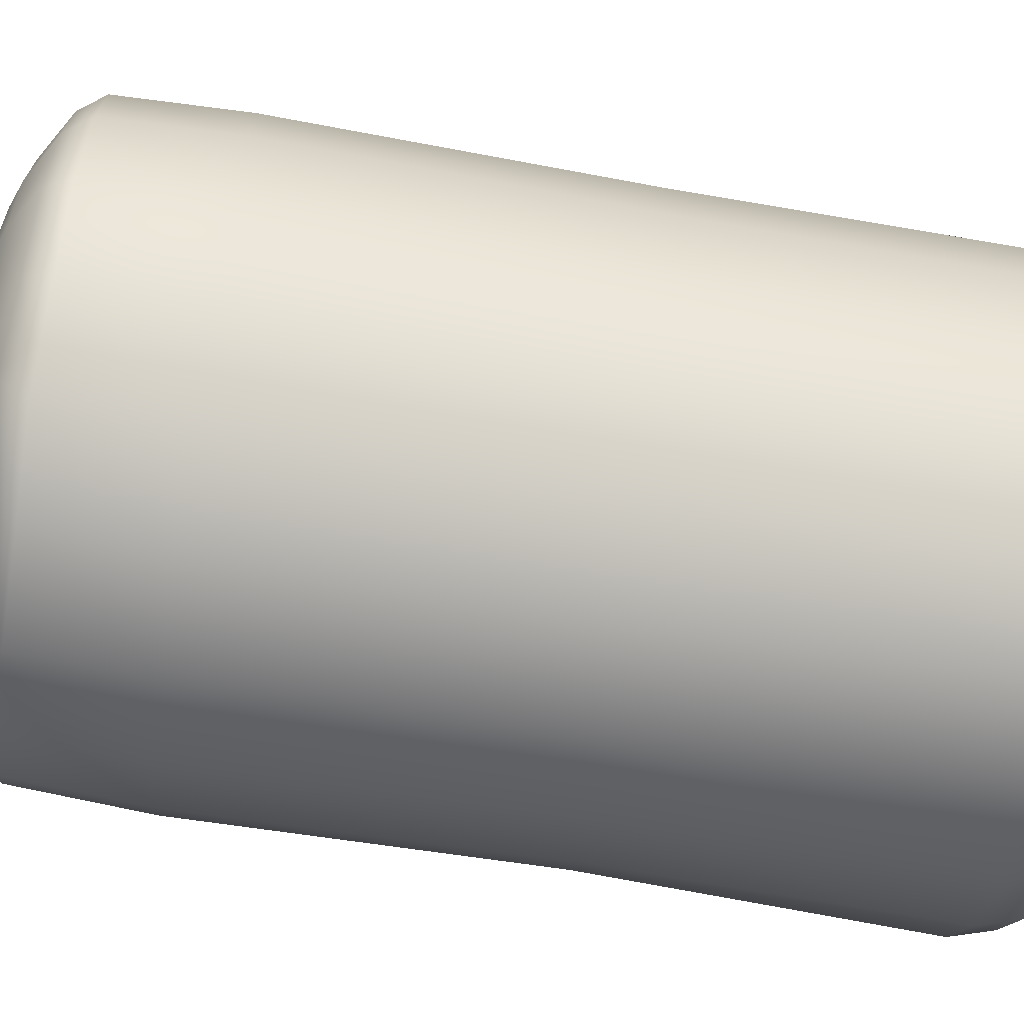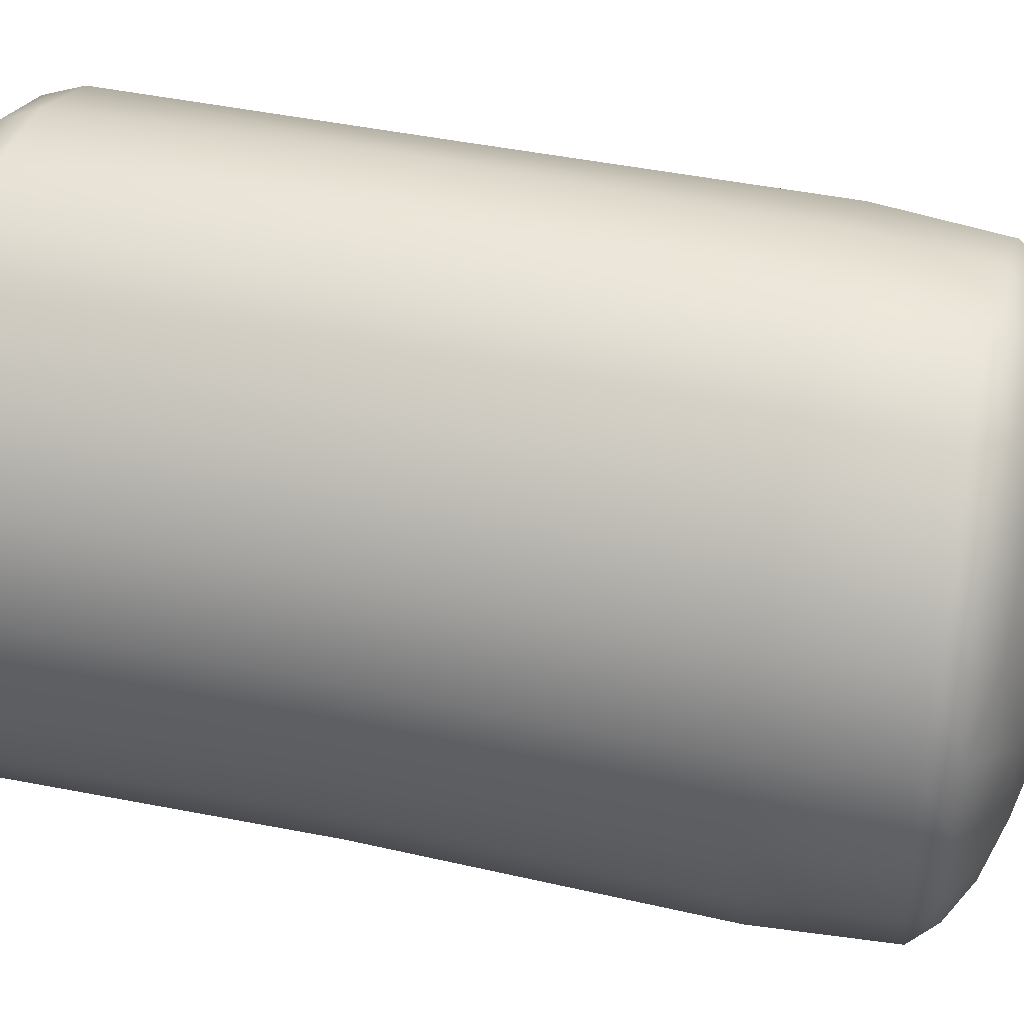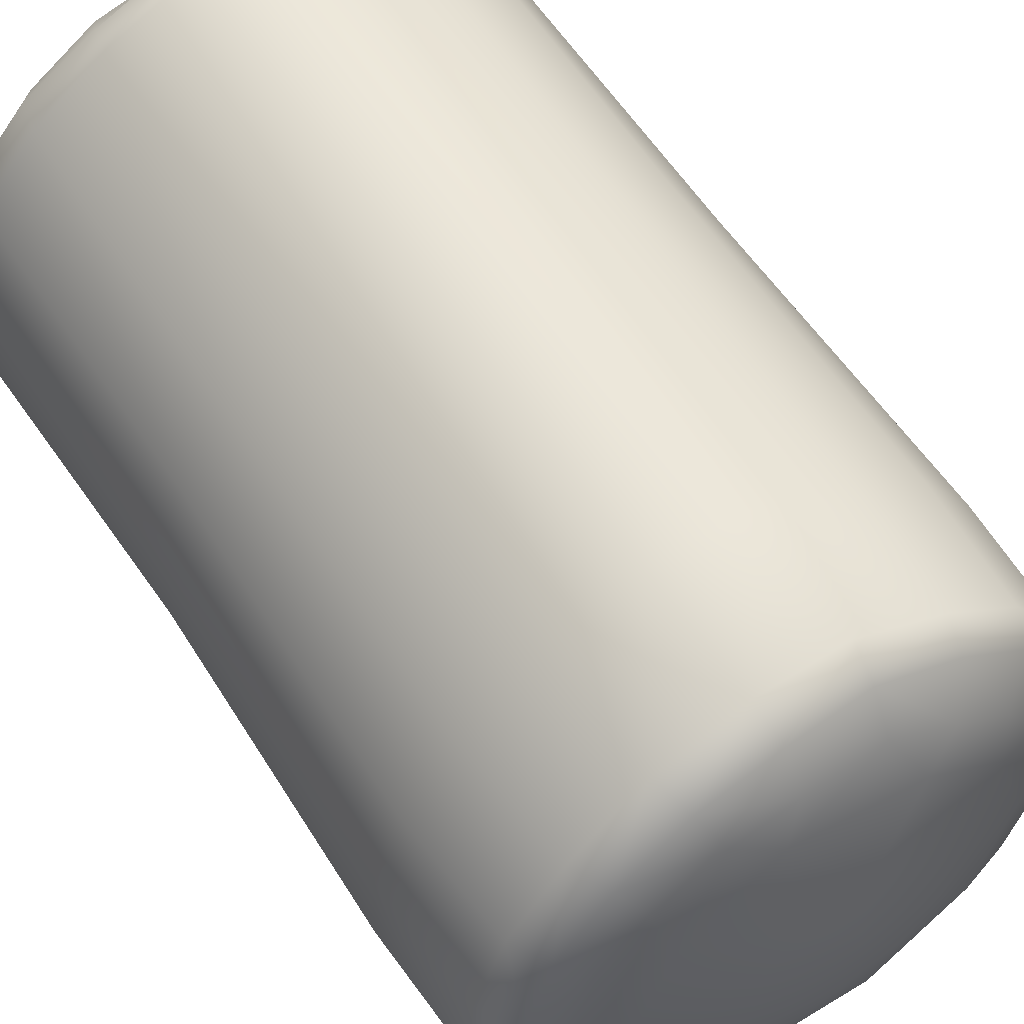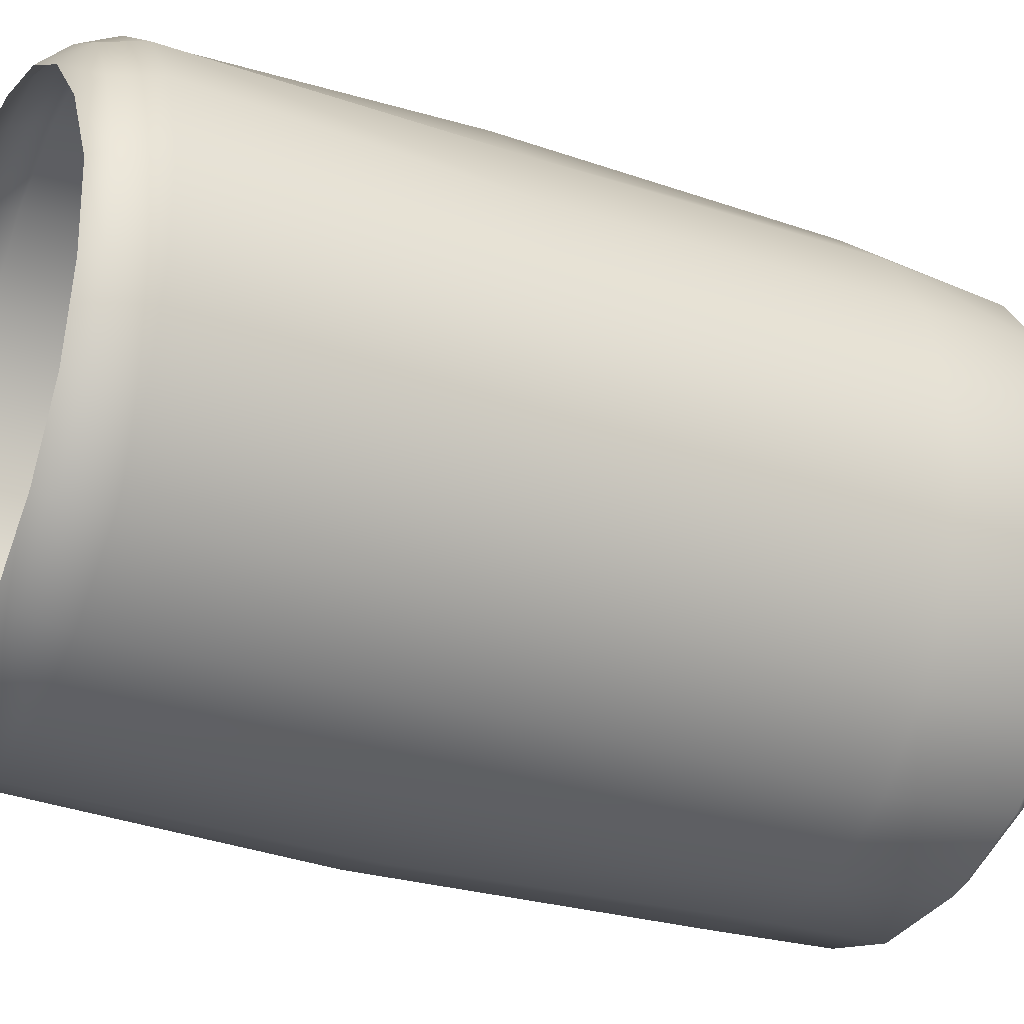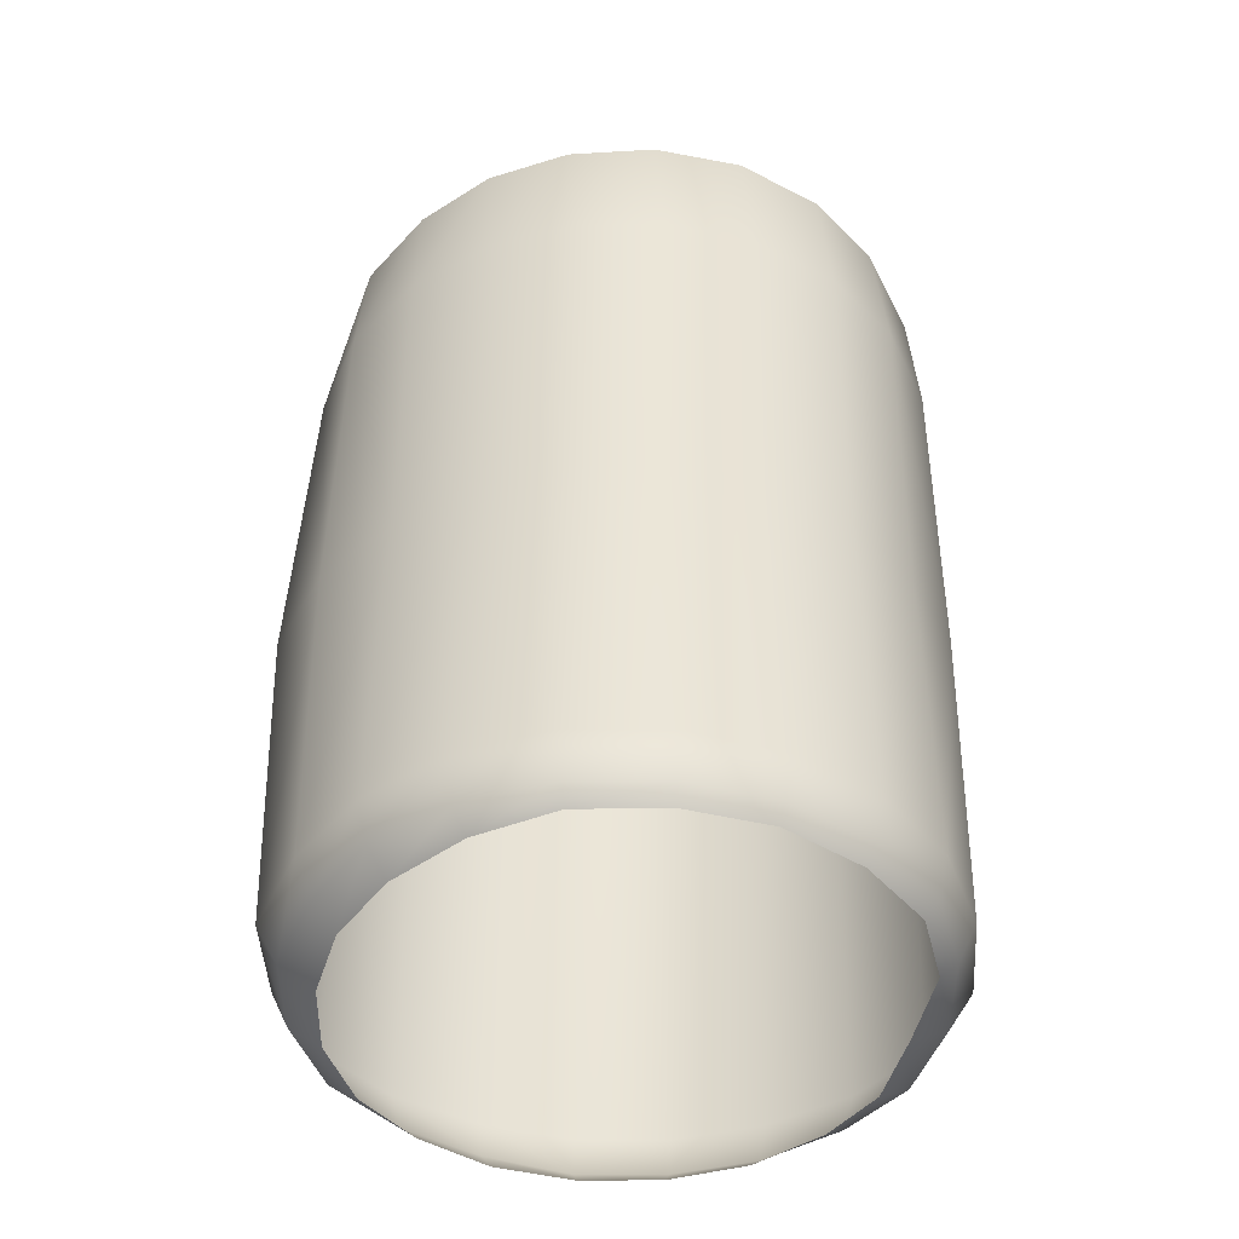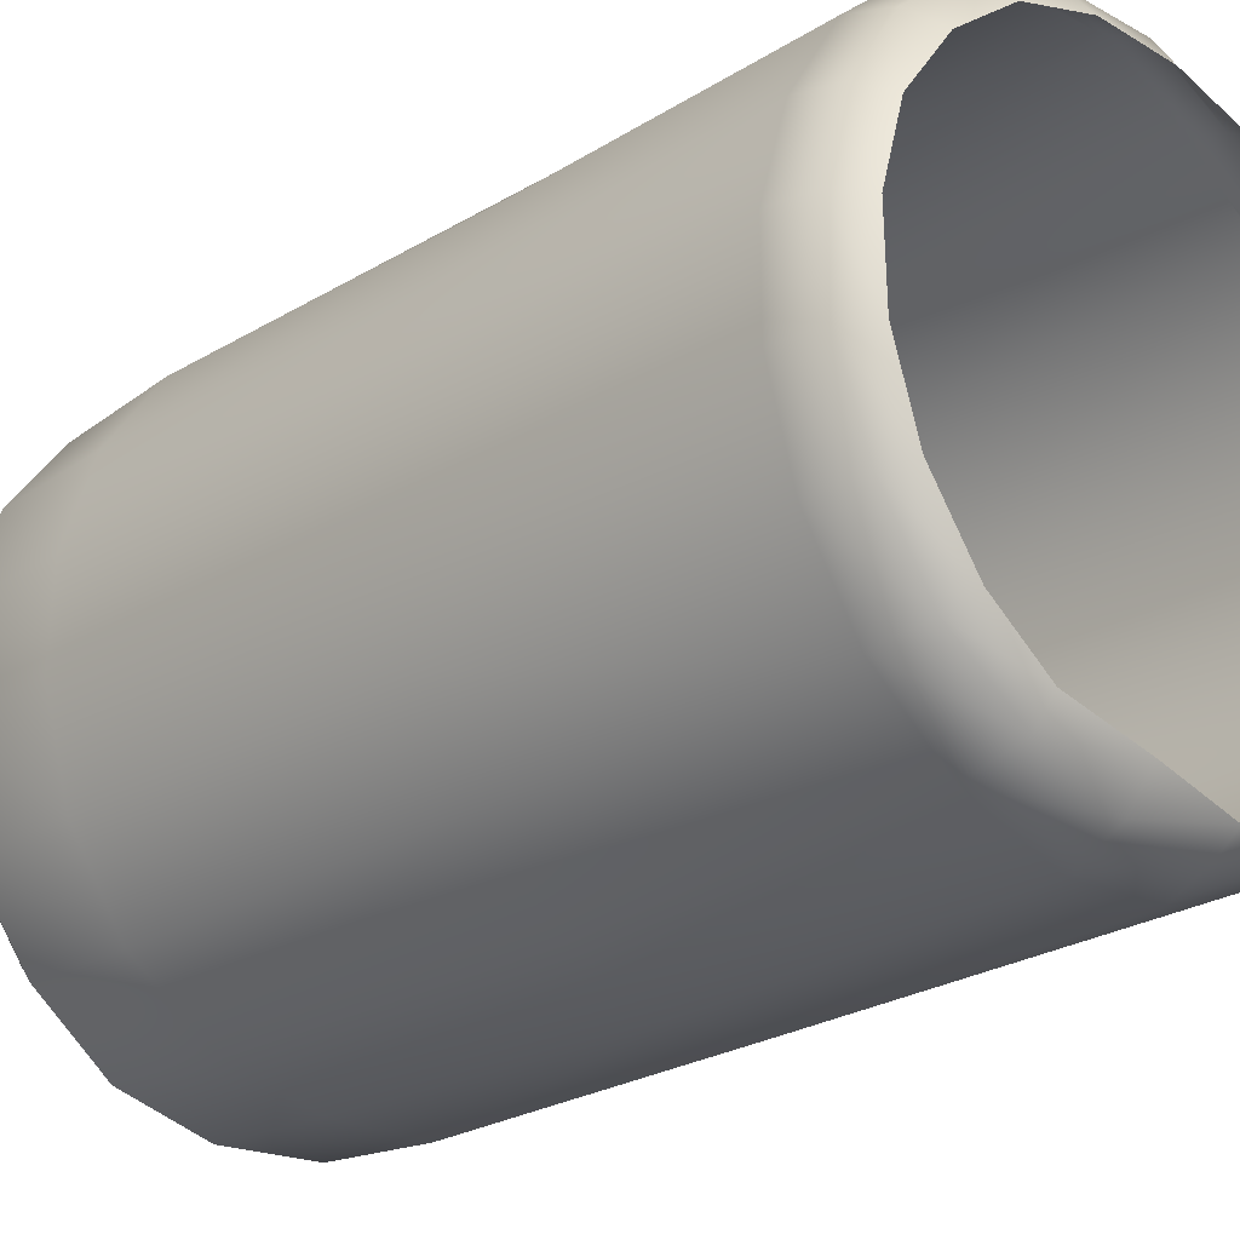
<metadata>
{"format":"obj","ext":"obj","renderer":"f3d","projection":"perspective","resolution":1024,"background":"white","views":[{"elev":-69.7,"azim":-98.7,"up":"+Z"},{"elev":40.3,"azim":105.4,"up":"+Z"},{"elev":57.3,"azim":148.6,"up":"+Z"},{"elev":-28.8,"azim":64.6,"up":"+Z"},{"elev":-44.2,"azim":89.7,"up":"+Y"},{"elev":-24.0,"azim":-43.7,"up":"+Z"}]}
</metadata>
<code>
g wall17
v -0.5257 -0.4586 -1.332
v -0.06319 -1.031 -1.469
v -0.09701 -0.4712 -1.456
v -0.5185 -1.025 -1.347
v -0.8874 -0.4663 -1.054
v -0.5284 -2.667 -1.361
v -0.06383 -2.666 -1.507
v -0.06286 -4.204 -1.455
v -0.9074 -1.028 -1.082
v -1.152 -0.4596 -0.678
v -0.8722 -2.667 -1.047
v -0.4932 -4.196 -1.299
v -0.0381 -4.407 -1.336
v -1.168 -1.033 -0.6974
v -1.279 -0.4625 -0.2407
v -1.102 -2.667 -0.6772
v -0.8396 -4.187 -1.014
v -0.4386 -4.422 -1.206
v 0.007346 -4.488 -1.168
v -0.4007 -4.484 -1.075
v -0.7765 -4.402 -0.9576
v -0.685 -4.485 -0.8695
v -1.293 -1.034 -0.2434
v -1.266 -0.4584 0.1977
v -1.232 -2.662 -0.2382
v -1.075 -4.184 -0.6441
v -1.014 -4.403 -0.6144
v -0.9137 -4.49 -0.5652
v -1.279 -1.033 0.2021
v -1.128 -0.4505 0.6133
v -1.226 -2.662 0.1961
v -1.198 -4.182 -0.23
v -1.148 -4.39 -0.2203
v -1.033 -4.489 -0.2003
v -1.137 -1.032 0.6326
v -0.8707 -0.4482 0.9647
v -1.095 -2.663 0.6143
v -1.2 -4.18 0.1994
v -1.16 -4.384 0.1956
v -1.041 -4.488 0.1822
v -0.8797 -1.033 1.006
v -0.5255 -0.4485 1.224
v -0.8539 -2.664 0.9834
v -1.078 -4.179 0.6117
v -1.036 -4.372 0.5923
v -0.9363 -4.486 0.5465
v -0.5235 -1.033 1.288
v -0.1288 -0.4682 1.374
v -0.517 -2.664 1.283
v -0.8512 -4.184 0.9836
v -0.8086 -4.373 0.9422
v -0.7155 -4.488 0.8524
v -0.1019 -1.033 1.451
v 0.2926 -0.4567 1.367
v -0.09335 -2.664 1.475
v -0.5148 -4.191 1.279
v -0.4853 -4.375 1.221
v -0.4142 -4.49 1.085
v 0.3447 -1.034 1.441
v 0.6954 -0.4483 1.231
v 0.3814 -2.665 1.512
v -0.08786 -4.194 1.435
v -0.07575 -4.375 1.354
v -0.05033 -4.491 1.201
v 0.7653 -1.035 1.265
v 1.023 -0.4282 0.9589
v 0.8015 -2.664 1.291
v 0.3704 -4.197 1.457
v 0.3546 -4.381 1.357
v 0.3322 -4.49 1.196
v 1.1 -1.036 0.9649
v 1.265 -0.4231 0.6322
v 1.115 -2.664 0.9706
v 0.7845 -4.185 1.268
v 0.7488 -4.363 1.193
v 0.6985 -4.492 1.088
v 1.327 -1.037 0.6035
v 1.401 -0.4176 0.2526
v 1.339 -2.663 0.6084
v 1.133 -4.182 0.9982
v 1.097 -4.37 0.9576
v 1.015 -4.487 0.8747
v 1.448 -1.036 0.2097
v 1.43 -0.4141 -0.156
v 1.466 -2.663 0.2114
v 1.404 -4.184 0.6521
v 1.356 -4.396 0.6233
v 1.272 -4.482 0.5675
v 1.463 -1.035 -0.2
v 1.339 -0.4128 -0.5685
v 1.468 -2.663 -0.2033
v 1.362 -2.663 -0.5946
v 1.54 -4.185 0.2331
v 1.488 -4.392 0.222
v 1.421 -4.469 0.21
v 1.363 -1.036 -0.6095
v 1.119 -0.4171 -0.9417
v 1.542 -4.186 -0.206
v 1.488 -4.386 -0.1997
v 1.429 -4.466 -0.1924
v 1.14 -1.036 -0.9873
v 0.7977 -0.4204 -1.224
v 1.414 -4.188 -0.6259
v 1.366 -4.384 -0.6031
v 1.318 -4.463 -0.5809
v 1.166 -4.191 -0.9899
v 1.127 -4.385 -0.9521
v 1.083 -4.464 -0.913
v 0.7958 -4.389 -1.22
v 0.7653 -4.465 -1.161
v 0.8231 -1.033 -1.275
v 0.3927 -0.4626 -1.425
v 1.136 -2.664 -0.9724
v 0.8143 -2.664 -1.254
v 0.818 -4.195 -1.266
v 0.3865 -4.387 -1.333
v 0.4041 -4.466 -1.251
v 0.4054 -1.029 -1.465
v -0.09701 -0.4712 -1.456
v -0.06319 -1.031 -1.469
v -0.06383 -2.666 -1.507
v 0.4106 -2.666 -1.456
v 0.3953 -4.196 -1.423
v -0.06286 -4.204 -1.455
v -0.0381 -4.407 -1.336
v 0.007346 -4.488 -1.168
v 1.208 -0.2738 -0.5435
v 1.339 -0.4128 -0.5685
v 1.43 -0.4141 -0.156
v 1.298 -0.2727 -0.1556
v 1.401 -0.4176 0.2526
v 1.019 -0.2983 -0.8886
v 1.119 -0.4171 -0.9417
v 1.277 -0.2718 0.2225
v 1.265 -0.4231 0.6322
v 0.7127 -0.3134 -1.138
v 0.7977 -0.4204 -1.224
v 1.155 -0.2864 0.5791
v 1.023 -0.4282 0.9589
v 0.3241 -0.347 -1.326
v 0.3927 -0.4626 -1.425
v 0.9181 -0.2893 0.8781
v 0.6954 -0.4483 1.231
v -0.1157 -0.3659 -1.305
v -0.09701 -0.4712 -1.456
v 0.6119 -0.2918 1.13
v 0.2926 -0.4567 1.367
v -0.5263 -0.3206 -1.202
v -0.5257 -0.4586 -1.332
v 0.244 -0.3011 1.243
v -0.1288 -0.4682 1.374
v -0.8429 -0.339 -0.9529
v -0.8874 -0.4663 -1.054
v -0.1372 -0.3348 1.245
v -0.5255 -0.4485 1.224
v -1.082 -0.3379 -0.6163
v -1.152 -0.4596 -0.678
v -0.5172 -0.3247 1.112
v -0.8707 -0.4482 0.9647
v -1.192 -0.3438 -0.2324
v -1.279 -0.4625 -0.2407
v -0.8329 -0.3289 0.875
v -1.128 -0.4505 0.6133
v -1.188 -0.3436 0.1693
v -1.266 -0.4584 0.1977
v -1.071 -0.3368 0.5366
v -0.6768 -0.2201 -0.8272
v -0.8868 -0.2165 -0.5465
v -0.9873 -0.2195 -0.2248
v -0.9904 -0.2212 0.1145
v -0.8904 -0.2127 0.435
v -0.6963 -0.2043 0.7178
v -0.4056 -0.2184 -1.029
v -0.6514 -0.131 -0.5203
v -0.8205 -0.149 -0.007032
v -0.6586 -0.1425 0.5061
v -0.4284 -0.1911 0.9257
v -0.06288 -0.2255 -1.141
v -0.2697 -0.1156 0.8172
v -0.14 -0.2201 1.045
v -0.2084 -0.1153 -0.8419
v 0.2788 -0.2142 -1.145
v 0.2366 -0.193 1.044
v 0.6052 -0.1977 -1.003
v 0.3123 -0.1394 0.8315
v 0.5274 -0.1902 0.9681
v 0.3362 -0.1056 -0.8369
v 0.8692 -0.1932 -0.7776
v 0.8283 -0.204 0.7565
v 1.052 -0.1961 -0.5141
v 0.7583 -0.116 0.5252
v 1.021 -0.1989 0.5262
v 0.7725 -0.1105 -0.5084
v 1.149 -0.1969 -0.1593
v 1.13 -0.1888 0.1579
v 0.9331 -0.1143 0.01107
v 0.278 -0.01268 0.3519
v 0.4458 -0.0166 0.1268
v 0 -8.355e-07 -8.594e-07
v 0.009524 -0.02155 0.4351
v 0.4493 -0.02118 -0.1522
v 0.288 -0.02288 -0.3795
v -0.2541 -0.03567 0.3448
v 0.02321 -0.02569 -0.4686
v -0.4136 -0.04673 0.1182
v -0.2437 -0.03466 -0.3832
v -0.4102 -0.04521 -0.158
g wall17_0
f 3 2 1
f 2 4 1
f 1 4 5
f 6 4 2
f 7 6 2
f 7 8 6
f 4 9 5
f 5 9 10
f 6 11 4
f 11 9 4
f 8 12 6
f 6 12 11
f 8 13 12
f 9 14 10
f 10 14 15
f 11 16 9
f 16 14 9
f 12 17 11
f 11 17 16
f 13 18 12
f 12 18 17
f 13 19 18
f 19 20 18
f 18 20 21
f 18 21 17
f 20 22 21
f 14 23 15
f 15 23 24
f 16 25 14
f 25 23 14
f 17 26 16
f 17 21 26
f 16 26 25
f 21 22 27
f 21 27 26
f 22 28 27
f 23 29 24
f 24 29 30
f 25 31 23
f 31 29 23
f 26 32 25
f 26 27 32
f 25 32 31
f 27 28 33
f 27 33 32
f 28 34 33
f 29 35 30
f 30 35 36
f 31 37 29
f 37 35 29
f 32 38 31
f 32 33 38
f 31 38 37
f 33 34 39
f 33 39 38
f 34 40 39
f 35 41 36
f 36 41 42
f 37 43 35
f 43 41 35
f 38 44 37
f 38 39 44
f 37 44 43
f 39 40 45
f 39 45 44
f 40 46 45
f 41 47 42
f 42 47 48
f 43 49 41
f 49 47 41
f 44 50 43
f 44 45 50
f 43 50 49
f 45 46 51
f 45 51 50
f 46 52 51
f 47 53 48
f 48 53 54
f 49 55 47
f 55 53 47
f 50 56 49
f 50 51 56
f 49 56 55
f 51 52 57
f 51 57 56
f 52 58 57
f 53 59 54
f 54 59 60
f 55 61 53
f 61 59 53
f 56 62 55
f 56 57 62
f 55 62 61
f 57 58 63
f 57 63 62
f 58 64 63
f 59 65 60
f 60 65 66
f 61 67 59
f 67 65 59
f 62 68 61
f 62 63 68
f 61 68 67
f 63 64 69
f 63 69 68
f 64 70 69
f 65 71 66
f 66 71 72
f 67 73 65
f 73 71 65
f 68 74 67
f 68 69 74
f 67 74 73
f 69 70 75
f 69 75 74
f 70 76 75
f 71 77 72
f 72 77 78
f 73 79 71
f 79 77 71
f 74 80 73
f 74 75 80
f 73 80 79
f 75 76 81
f 75 81 80
f 76 82 81
f 77 83 78
f 78 83 84
f 79 85 77
f 85 83 77
f 80 86 79
f 80 81 86
f 79 86 85
f 81 82 87
f 81 87 86
f 82 88 87
f 83 89 84
f 84 89 90
f 85 91 83
f 91 89 83
f 91 92 89
f 86 93 85
f 86 87 93
f 85 93 91
f 87 88 94
f 87 94 93
f 88 95 94
f 89 96 90
f 92 96 89
f 90 96 97
f 93 98 91
f 93 94 98
f 91 98 92
f 94 95 99
f 94 99 98
f 95 100 99
f 96 101 97
f 101 96 92
f 97 101 102
f 98 99 103
f 98 103 92
f 99 100 104
f 99 104 103
f 100 105 104
f 92 103 106
f 103 104 106
f 104 105 107
f 104 107 106
f 105 108 107
f 107 108 109
f 108 110 109
f 101 111 102
f 102 111 112
f 113 101 92
f 113 92 106
f 113 114 101
f 113 106 114
f 114 111 101
f 106 107 115
f 106 115 114
f 107 109 115
f 109 110 116
f 110 117 116
f 111 118 112
f 112 118 119
f 118 120 119
f 121 120 118
f 114 122 111
f 122 118 111
f 114 115 122
f 122 121 118
f 115 109 123
f 115 123 122
f 122 123 121
f 109 116 123
f 123 124 121
f 123 116 124
f 116 125 124
f 116 117 125
f 117 126 125
f 129 128 127
f 130 129 127
f 131 129 130
f 127 128 132
f 128 133 132
f 134 131 130
f 135 131 134
f 132 133 136
f 133 137 136
f 138 135 134
f 139 135 138
f 136 137 140
f 137 141 140
f 142 139 138
f 143 139 142
f 140 141 144
f 141 145 144
f 146 143 142
f 147 143 146
f 144 145 148
f 145 149 148
f 150 147 146
f 151 147 150
f 148 149 152
f 149 153 152
f 154 151 150
f 155 151 154
f 152 153 156
f 153 157 156
f 158 155 154
f 159 155 158
f 156 157 160
f 157 161 160
f 162 159 158
f 163 159 162
f 160 161 164
f 161 165 164
f 165 163 166
f 166 163 162
f 164 165 166
f 152 156 167
f 156 160 168
f 156 168 167
f 160 164 169
f 160 169 168
f 164 166 170
f 164 170 169
f 166 162 171
f 166 171 170
f 162 158 172
f 162 172 171
f 152 167 173
f 148 152 173
f 168 174 167
f 167 174 173
f 169 175 168
f 170 175 169
f 175 174 168
f 171 176 170
f 172 176 171
f 176 175 170
f 158 177 172
f 158 154 177
f 148 173 178
f 144 148 178
f 177 179 172
f 179 176 172
f 154 180 177
f 180 179 177
f 154 150 180
f 173 181 178
f 174 181 173
f 144 178 182
f 178 181 182
f 140 144 182
f 150 183 180
f 150 146 183
f 140 182 184
f 136 140 184
f 183 185 180
f 185 179 180
f 146 186 183
f 186 185 183
f 146 142 186
f 182 187 184
f 181 187 182
f 136 184 188
f 184 187 188
f 132 136 188
f 142 189 186
f 142 138 189
f 132 188 190
f 127 132 190
f 189 191 186
f 191 185 186
f 138 192 189
f 192 191 189
f 138 134 192
f 188 193 190
f 187 193 188
f 190 194 127
f 190 193 194
f 194 130 127
f 134 130 195
f 134 195 192
f 130 194 195
f 195 196 192
f 194 196 195
f 196 191 192
f 193 196 194
f 191 197 185
f 196 198 191
f 198 197 191
f 198 199 197
f 197 199 200
f 197 200 185
f 201 199 198
f 201 198 196
f 193 201 196
f 185 200 179
f 202 201 193
f 202 199 201
f 187 202 193
f 200 203 179
f 200 199 203
f 179 203 176
f 204 202 187
f 204 199 202
f 181 204 187
f 203 205 176
f 203 199 205
f 176 205 175
f 206 204 181
f 206 199 204
f 174 206 181
f 175 207 174
f 205 207 175
f 205 199 207
f 207 206 174
f 207 199 206

</code>
